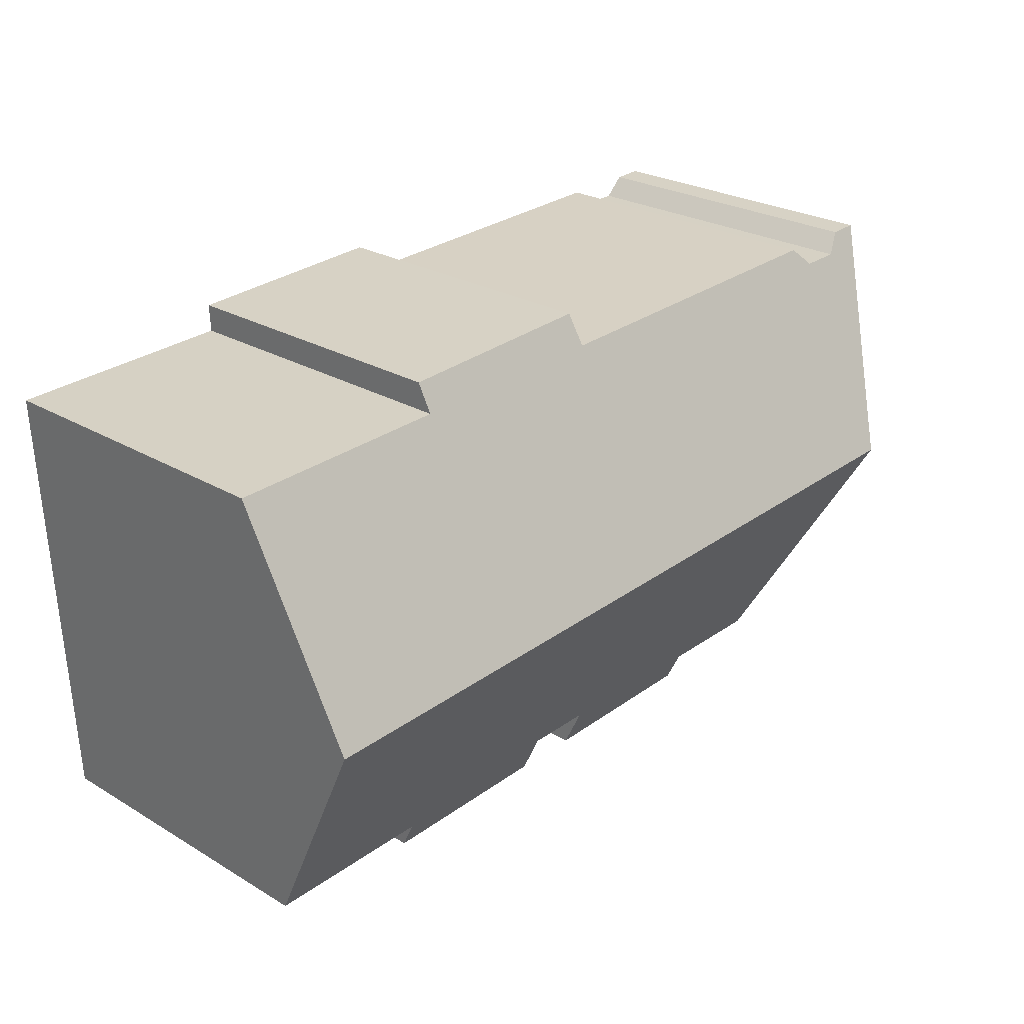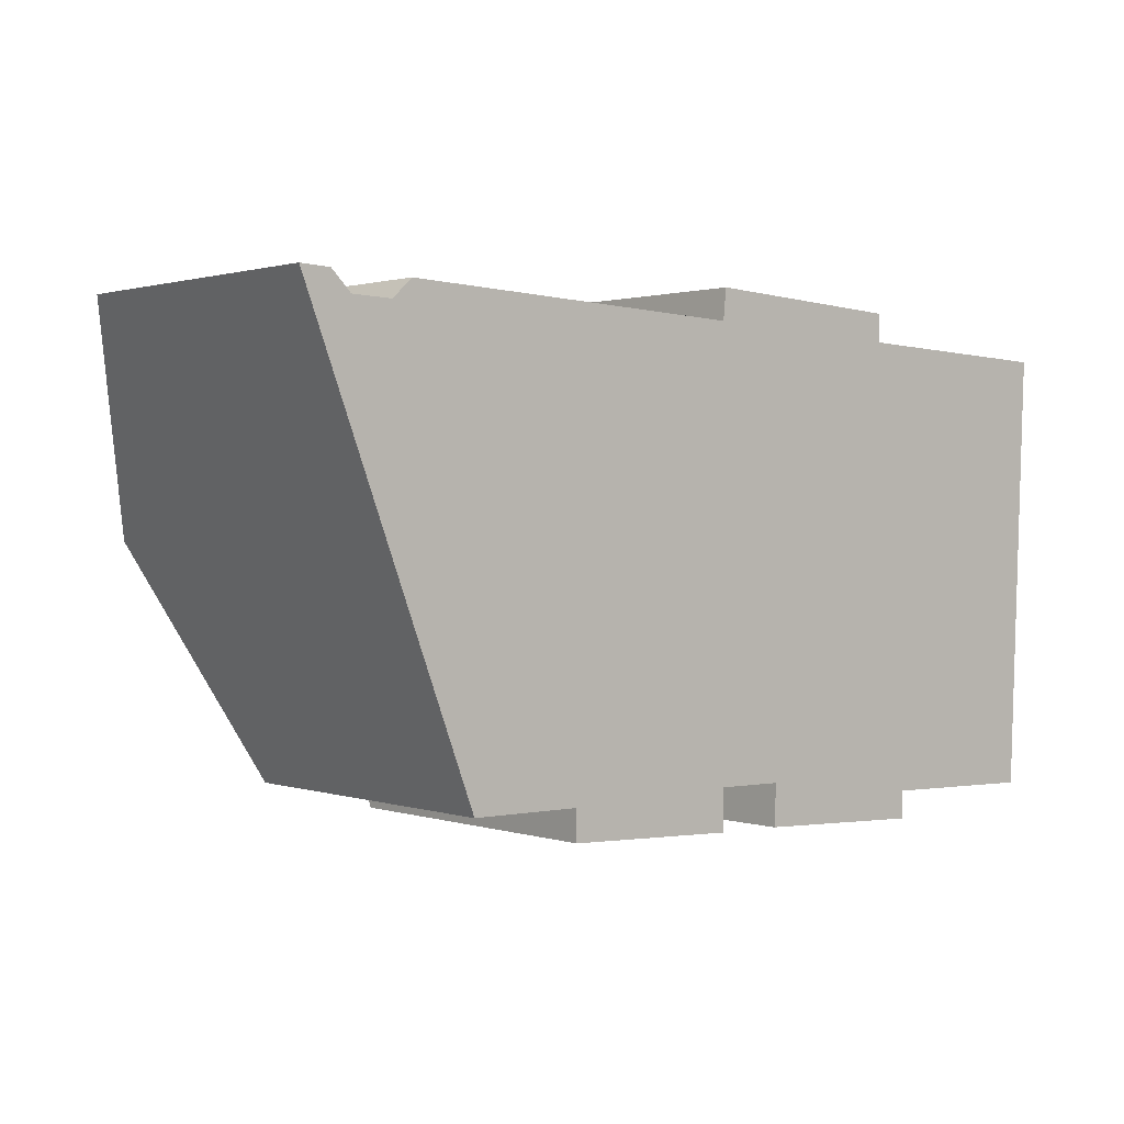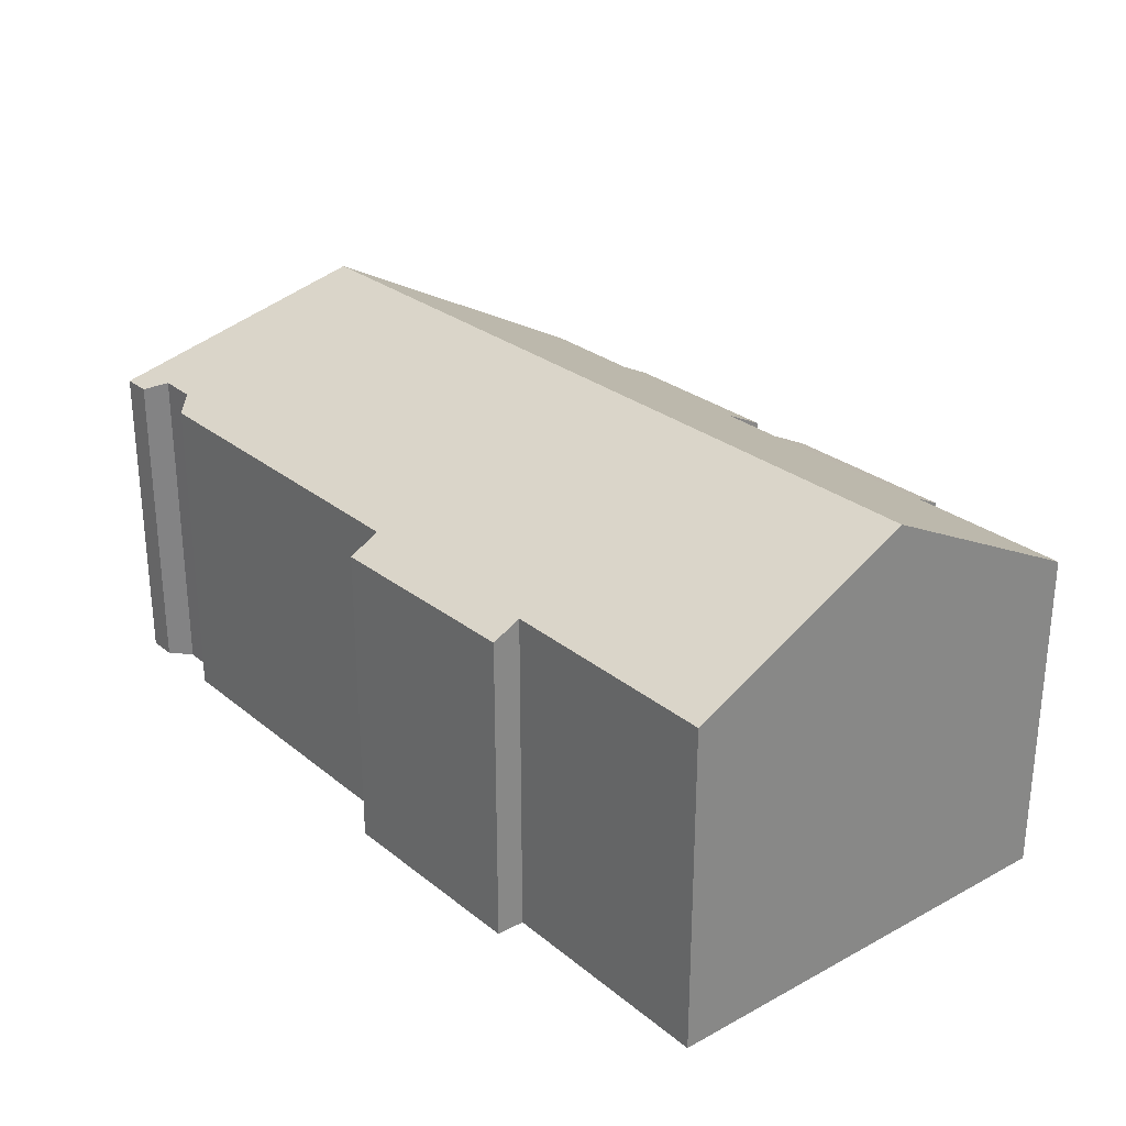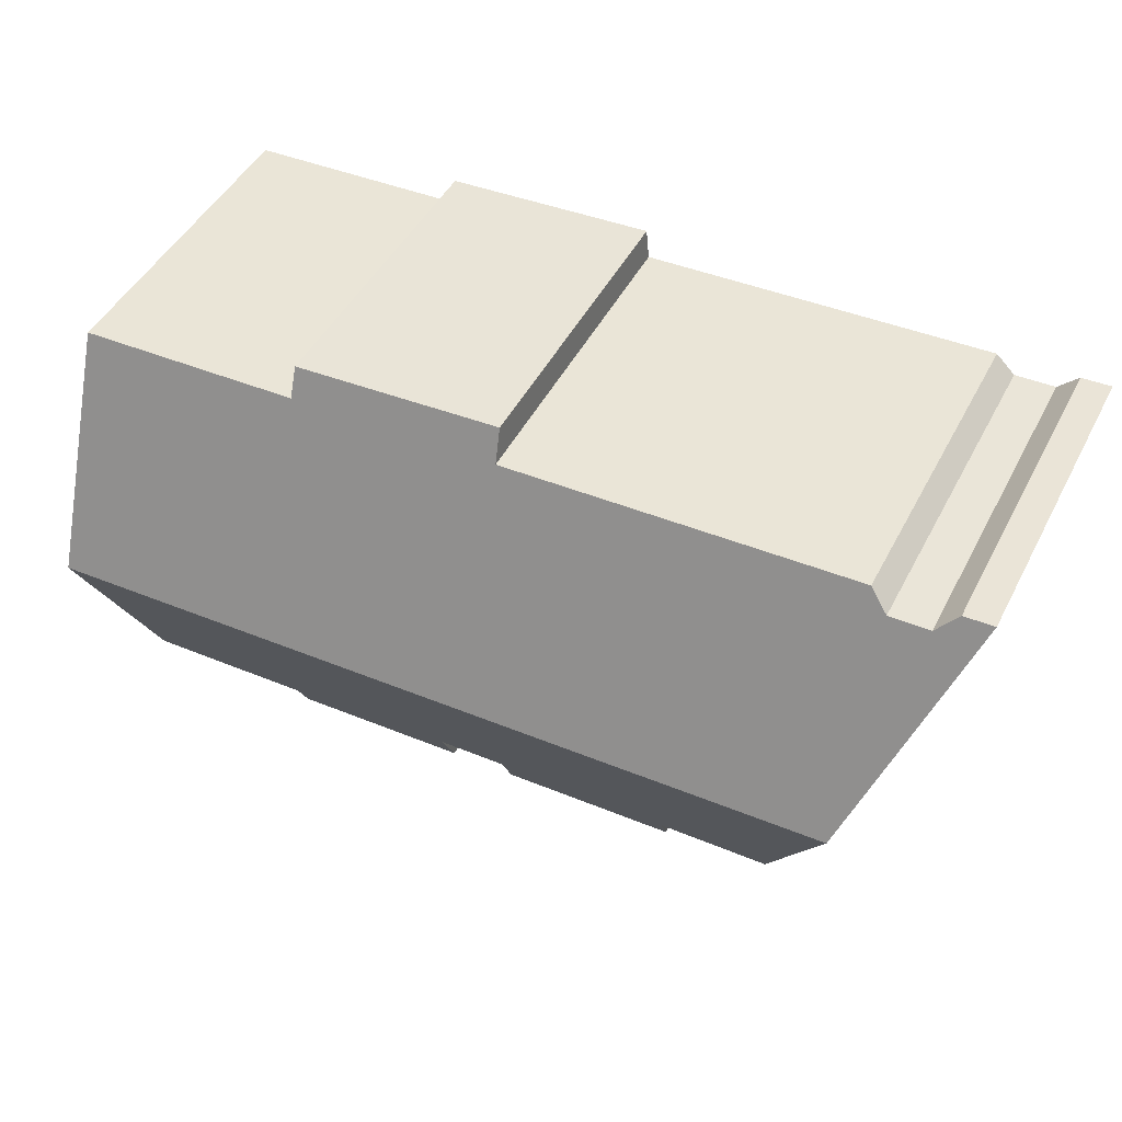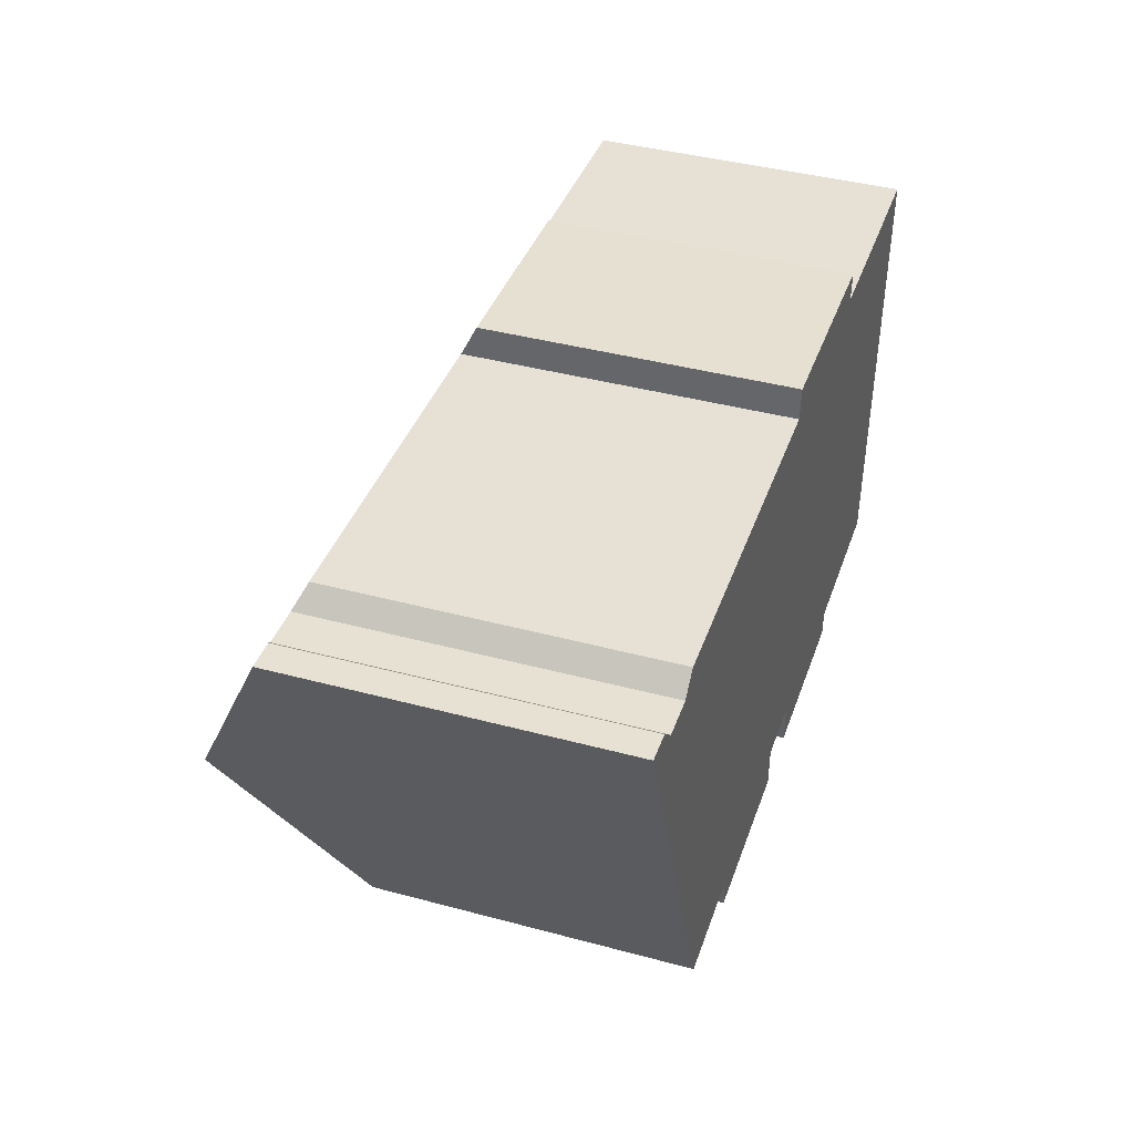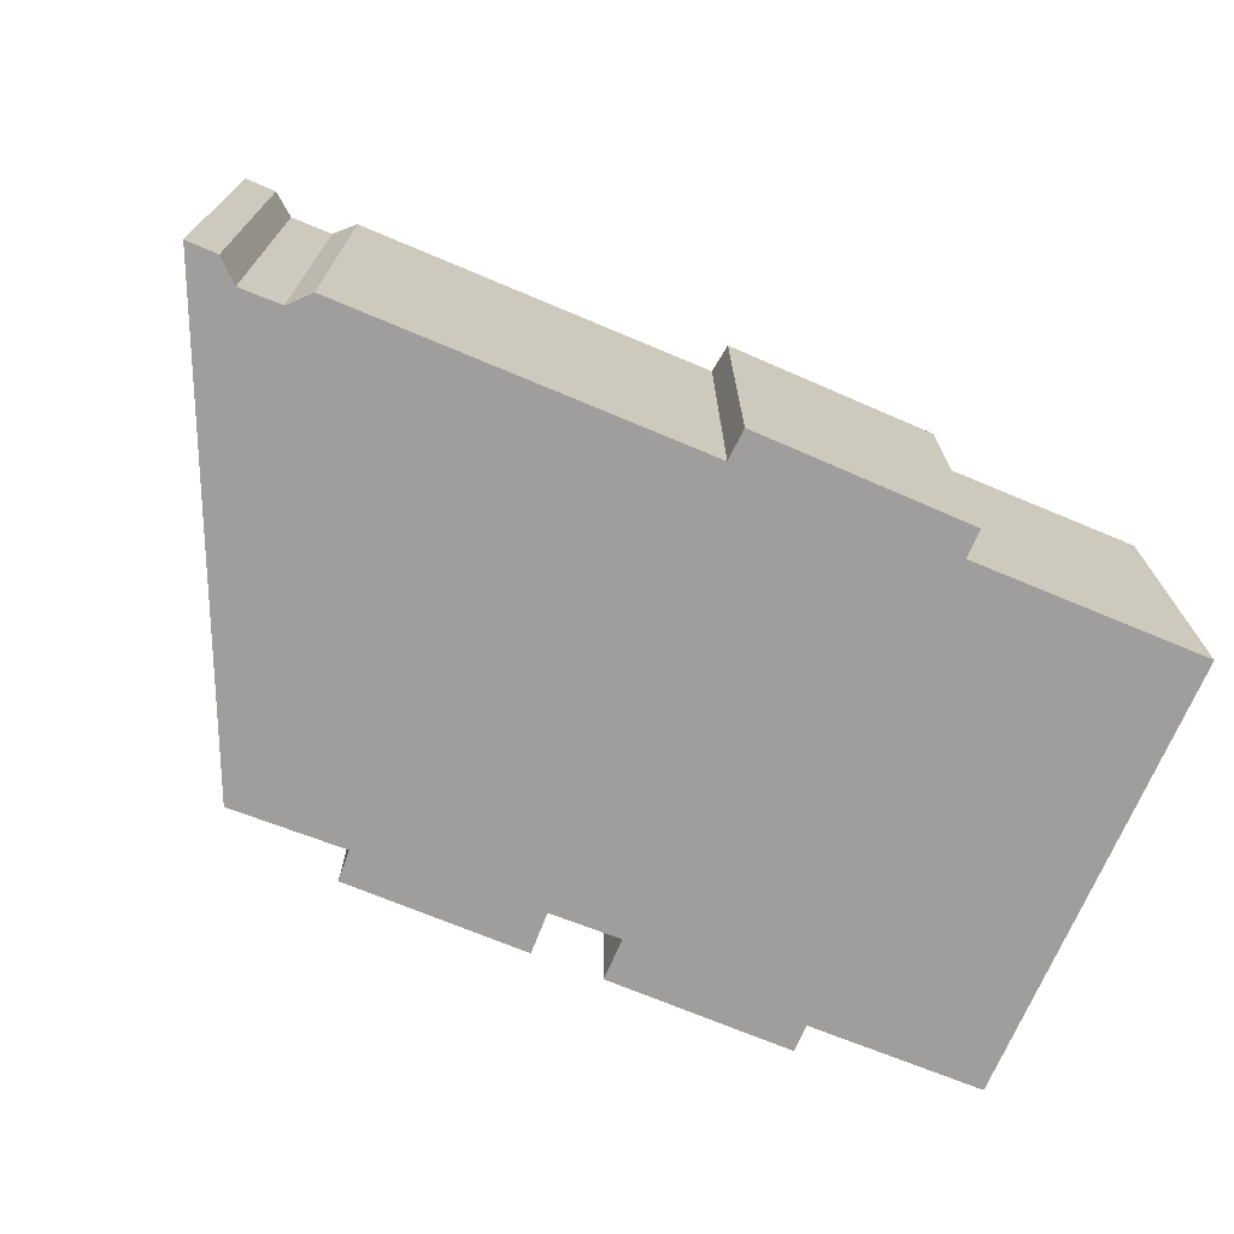
<metadata>
{"format":"obj","ext":"obj","renderer":"f3d","projection":"perspective","resolution":1024,"background":"white","views":[{"elev":25.7,"azim":133.3,"up":"+Z"},{"elev":1.2,"azim":-40.4,"up":"+Z"},{"elev":27.5,"azim":53.1,"up":"+Y"},{"elev":47.2,"azim":-153.5,"up":"+Z"},{"elev":41.1,"azim":-71.9,"up":"+Z"},{"elev":-71.1,"azim":-20.4,"up":"+Y"}]}
</metadata>
<code>
v  2.422 12.17 -6.285
v  8.078 9.127 -12.76
v  4.906 9.073 -12.73
v  25.32 12.17 -7.318
v  13.14 9.287 -12.66
v  13.13 8.711 -13.84
v  15.1 9.313 -12.7
v  20.21 9.12 -13.32
v  20.18 8.739 -14.1
v  21.12 9.127 -13.35
v  24.22 9.15 -13.44
v  25.05 9.156 -13.47
v  15.86 8.735 -13.91
v  15.04 8.734 -13.88
v  8.094 8.7 -13.64
v  19.18 8.72 0.013
v  13.12 9.121 -0.533
v  13.21 8.691 0.342
v  0.849 9.15 -0.039
v  0 9.149 5.602e-16
v  1.403 9.408 -0.593
v  2.543 9.402 -0.631
v  3.093 9.134 -0.109
v  19.15 9.109 -0.781
v  21.86 9.103 -0.891
v  24.8 9.095 -1.009
v  25.59 9.094 -1.041
v  25.05 8.247e-16 -13.47
v  24.22 8.232e-16 -13.44
v  20.21 8.159e-16 -13.32
v  21.12 8.175e-16 -13.35
v  20.18 8.634e-16 -14.1
v  15.04 8.499e-16 -13.88
v  15.86 8.52e-16 -13.91
v  15.1 7.776e-16 -12.7
v  13.14 7.753e-16 -12.66
v  13.13 8.475e-16 -13.84
v  8.094 8.35e-16 -13.64
v  8.078 7.814e-16 -12.76
v  4.906 7.794e-16 -12.73
v  19.15 4.782e-17 -0.781
v  19.18 -7.96e-19 0.013
v  25.32 4.481e-16 -7.318
v  25.59 6.374e-17 -1.041
v  2.422 3.848e-16 -6.285
v  0 0 0
v  13.12 3.264e-17 -0.533
v  13.21 -2.094e-17 0.342
v  0.849 2.388e-18 -0.039
v  1.403 3.631e-17 -0.593
v  2.543 3.864e-17 -0.631
v  3.093 6.674e-18 -0.109
v  24.8 6.178e-17 -1.009
v  21.86 5.456e-17 -0.891
g defaultobject
f 1 2 3
f 2 1 4
f 2 4 5
f 2 5 6
f 5 4 7
f 7 4 8
f 7 8 9
f 8 4 10
f 10 4 11
f 11 4 12
f 7 13 14
f 13 7 9
f 6 15 2
f 16 17 18
f 19 1 20
f 1 19 21
f 1 21 22
f 1 22 23
f 1 23 17
f 1 17 4
f 4 17 24
f 24 17 16
f 4 24 25
f 4 25 26
f 4 26 27
f 28 11 12
f 11 28 10
f 10 28 8
f 8 28 29
f 8 29 30
f 30 29 31
f 32 13 9
f 13 32 14
f 14 32 33
f 33 32 34
f 35 5 7
f 5 35 36
f 37 15 6
f 15 37 38
f 39 3 2
f 3 39 40
f 30 9 8
f 9 30 32
f 36 6 5
f 6 36 37
f 16 41 24
f 41 16 42
f 4 28 12
f 28 4 27
f 28 27 43
f 43 27 44
f 14 35 7
f 35 14 33
f 15 39 2
f 39 15 38
f 40 1 3
f 1 40 20
f 20 40 45
f 20 45 46
f 47 18 17
f 18 47 48
f 20 49 19
f 49 20 46
f 19 50 21
f 50 19 49
f 50 22 21
f 22 50 51
f 52 17 23
f 17 52 47
f 18 42 16
f 42 18 48
f 41 25 24
f 25 41 26
f 26 41 27
f 27 41 53
f 27 53 44
f 53 41 54
f 51 23 22
f 23 51 52
f 45 49 46
f 49 45 50
f 50 45 51
f 51 45 52
f 52 45 47
f 47 45 40
f 47 40 39
f 37 36 38
f 47 42 48
f 42 47 39
f 42 39 38
f 42 38 36
f 42 36 35
f 42 35 41
f 41 35 54
f 54 35 33
f 54 33 34
f 54 34 30
f 30 34 32
f 54 30 53
f 53 30 44
f 30 43 44
f 43 30 31
f 43 31 29
f 43 29 28

</code>
